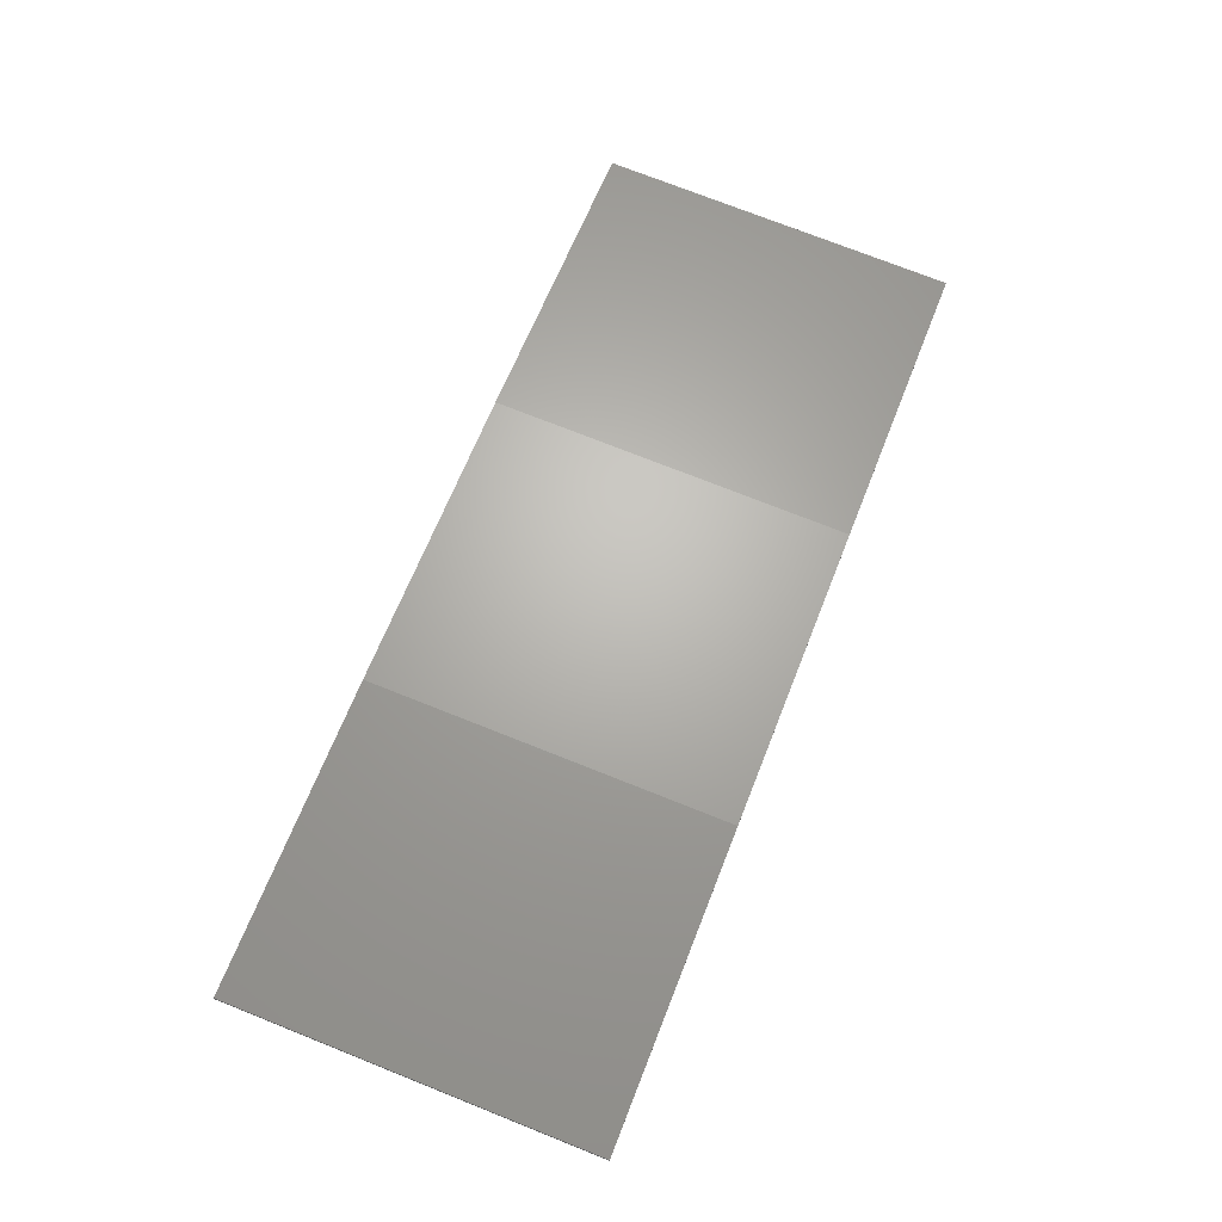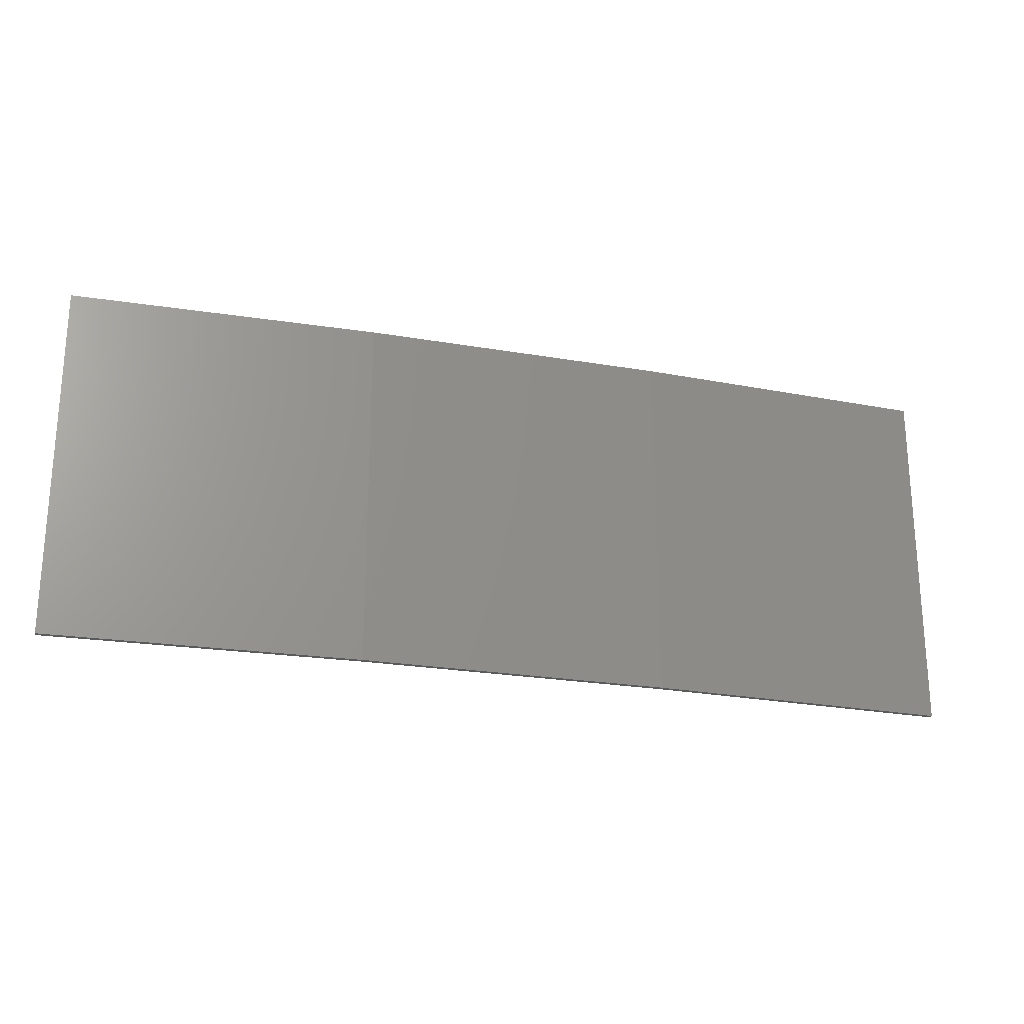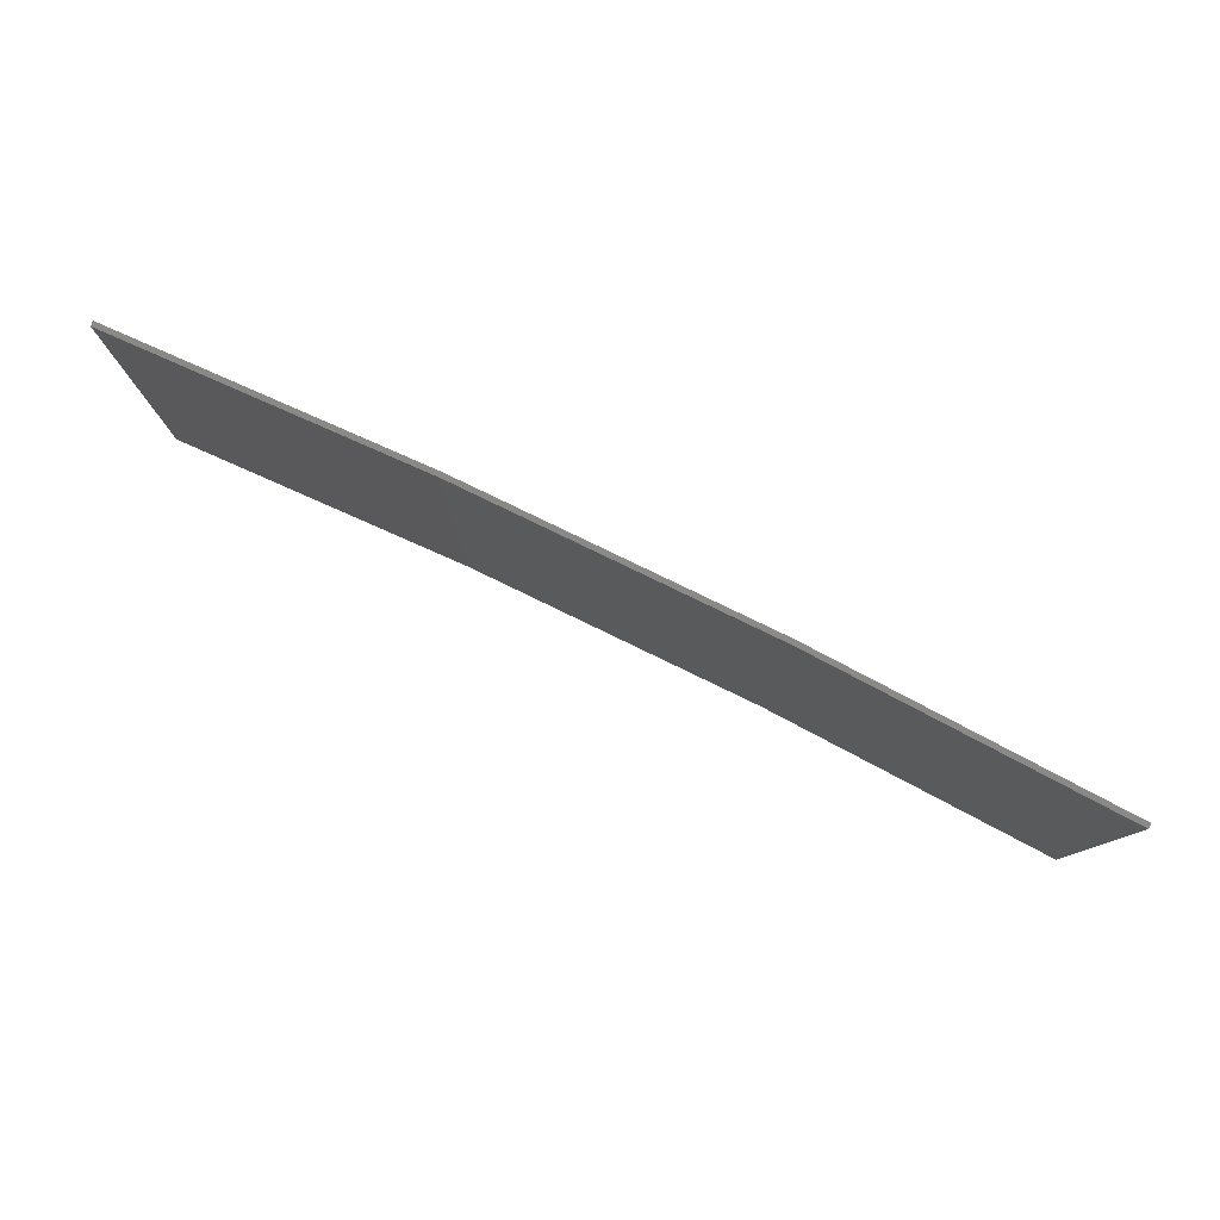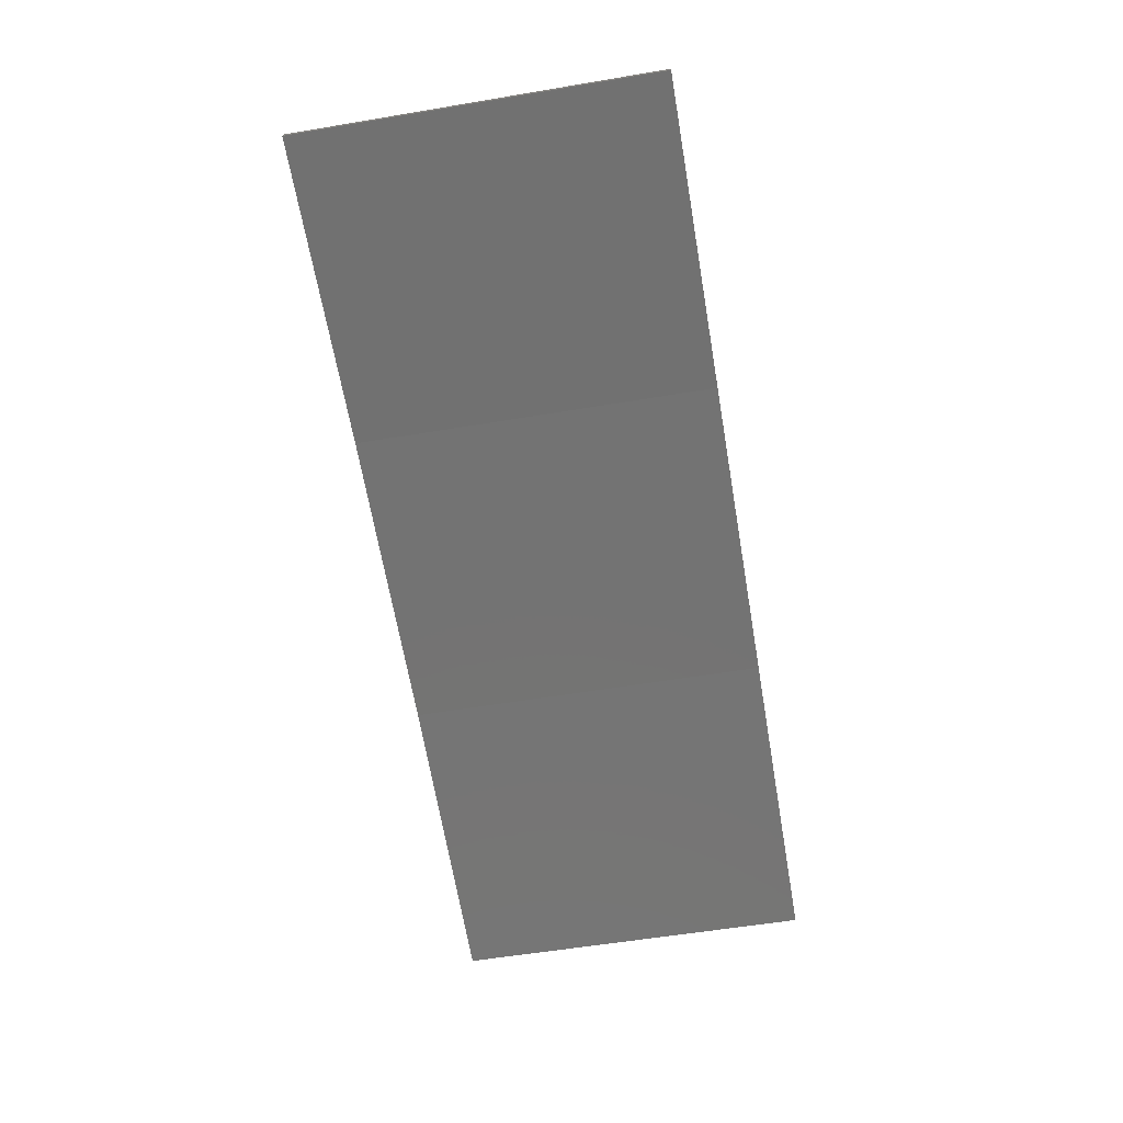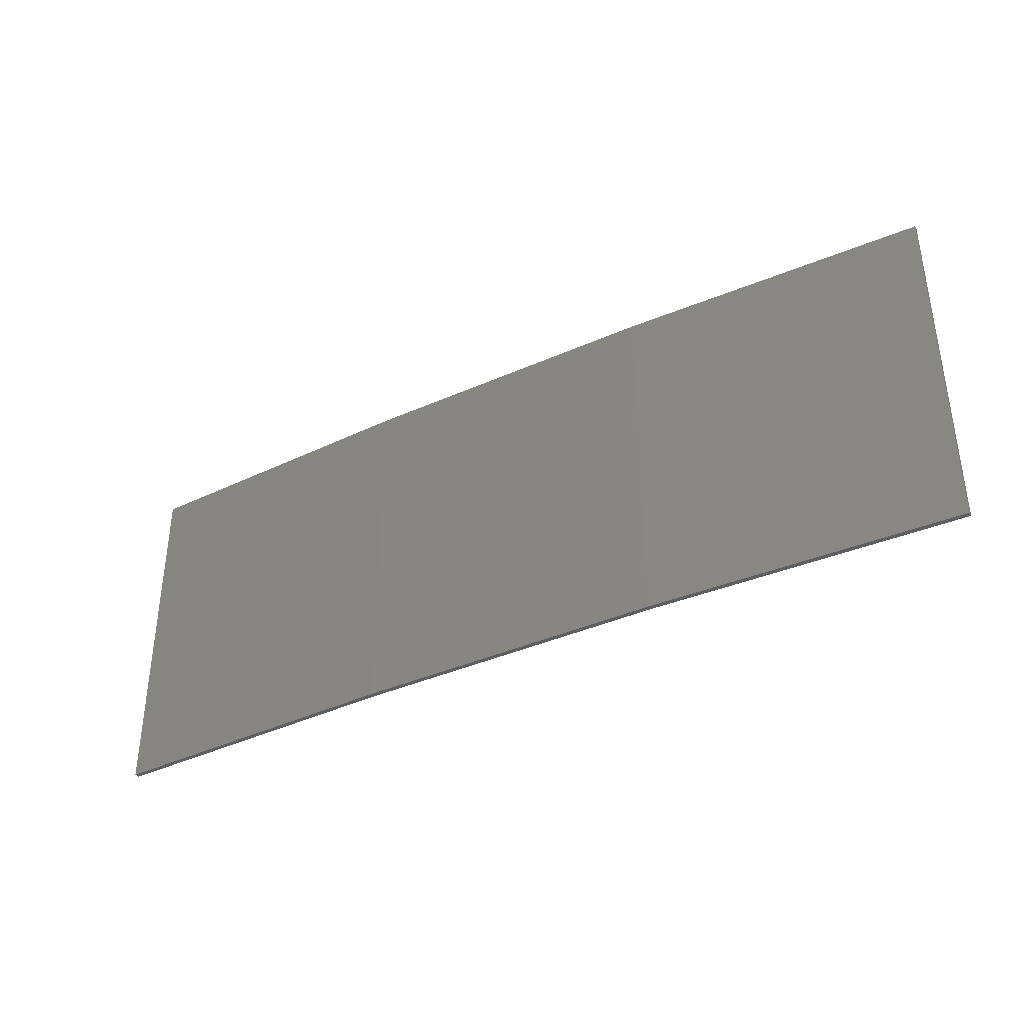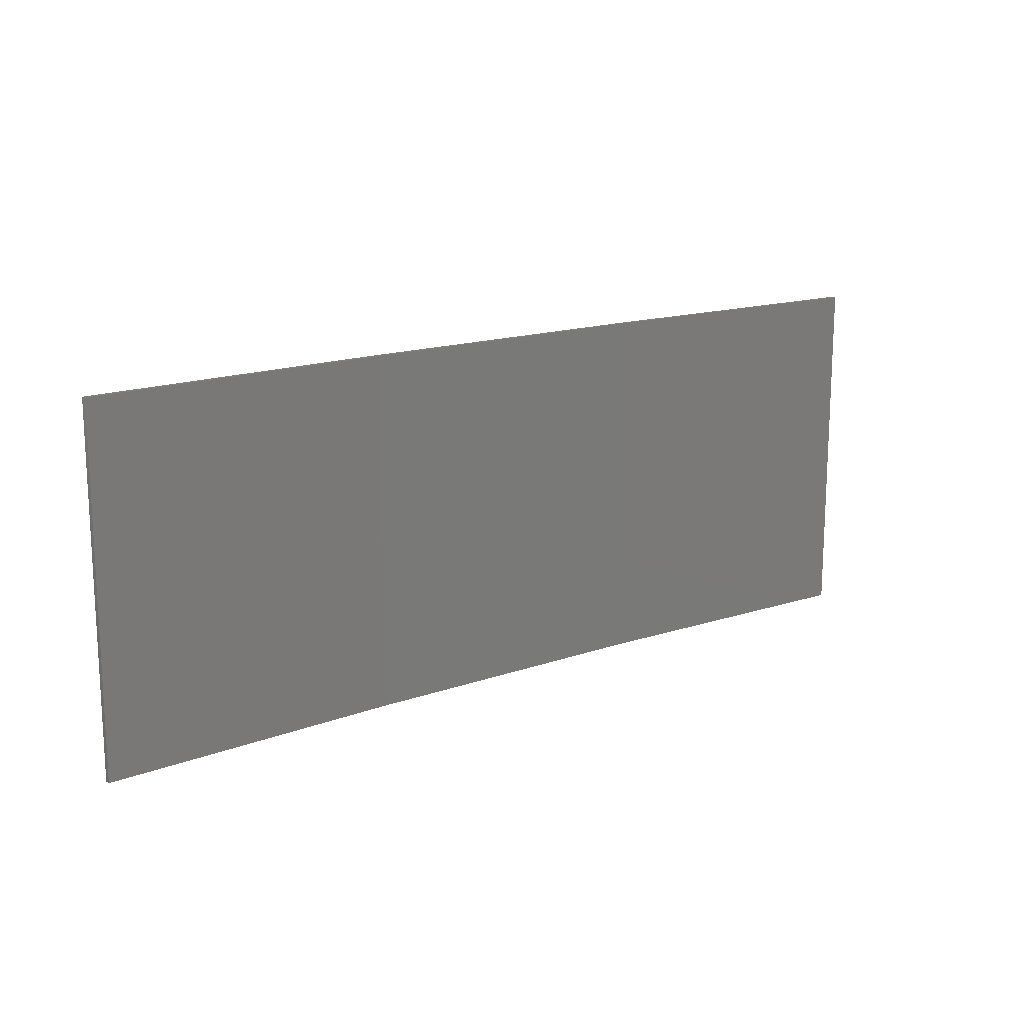
<metadata>
{"format":"stl","ext":"stl","renderer":"f3d","projection":"perspective","resolution":1024,"background":"white","views":[{"elev":74.8,"azim":111.6,"up":"+Y"},{"elev":-23.2,"azim":172.5,"up":"+Z"},{"elev":79.8,"azim":34.8,"up":"+Z"},{"elev":-56.9,"azim":99.9,"up":"+Y"},{"elev":-37.7,"azim":-141.3,"up":"+Z"},{"elev":15.5,"azim":-27.9,"up":"+Z"}]}
</metadata>
<code>
# stl→obj: 16 verts, 28 faces
v -9.877 3.851 -130.8
v -9.877 3.851 -134.4
v -12.92 3.477 -134.4
v -12.92 3.477 -130.8
v -15.95 2.999 -134.4
v -15.95 2.999 -130.8
v -18.96 2.419 -134.4
v -18.96 2.419 -130.8
v -18.95 2.37 -134.4
v -18.95 2.37 -130.8
v -9.872 3.801 -134.4
v -12.91 3.427 -130.8
v -12.91 3.427 -134.4
v -15.94 2.95 -134.4
v -9.872 3.801 -130.8
v -15.94 2.95 -130.8
f 1 2 3
f 4 3 5
f 4 1 3
f 6 5 7
f 6 4 5
f 8 6 7
f 8 7 9
f 10 8 9
f 11 12 13
f 13 12 14
f 15 12 11
f 14 16 9
f 12 16 14
f 16 10 9
f 1 15 11
f 1 11 2
f 10 16 8
f 16 6 8
f 16 12 6
f 12 4 6
f 12 15 4
f 15 1 4
f 14 9 7
f 5 14 7
f 13 14 5
f 3 13 5
f 11 13 3
f 2 11 3

</code>
